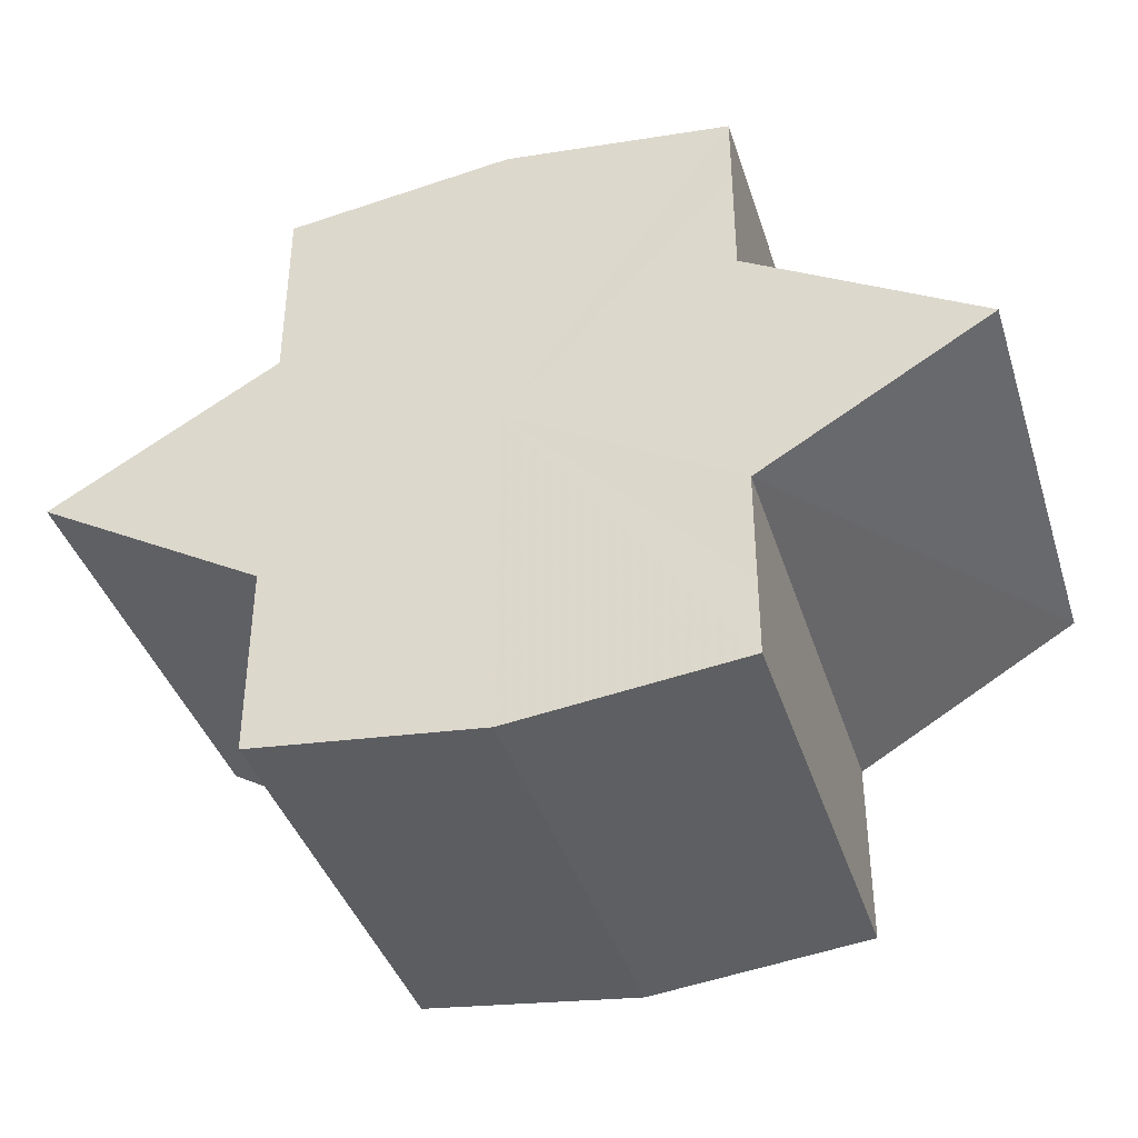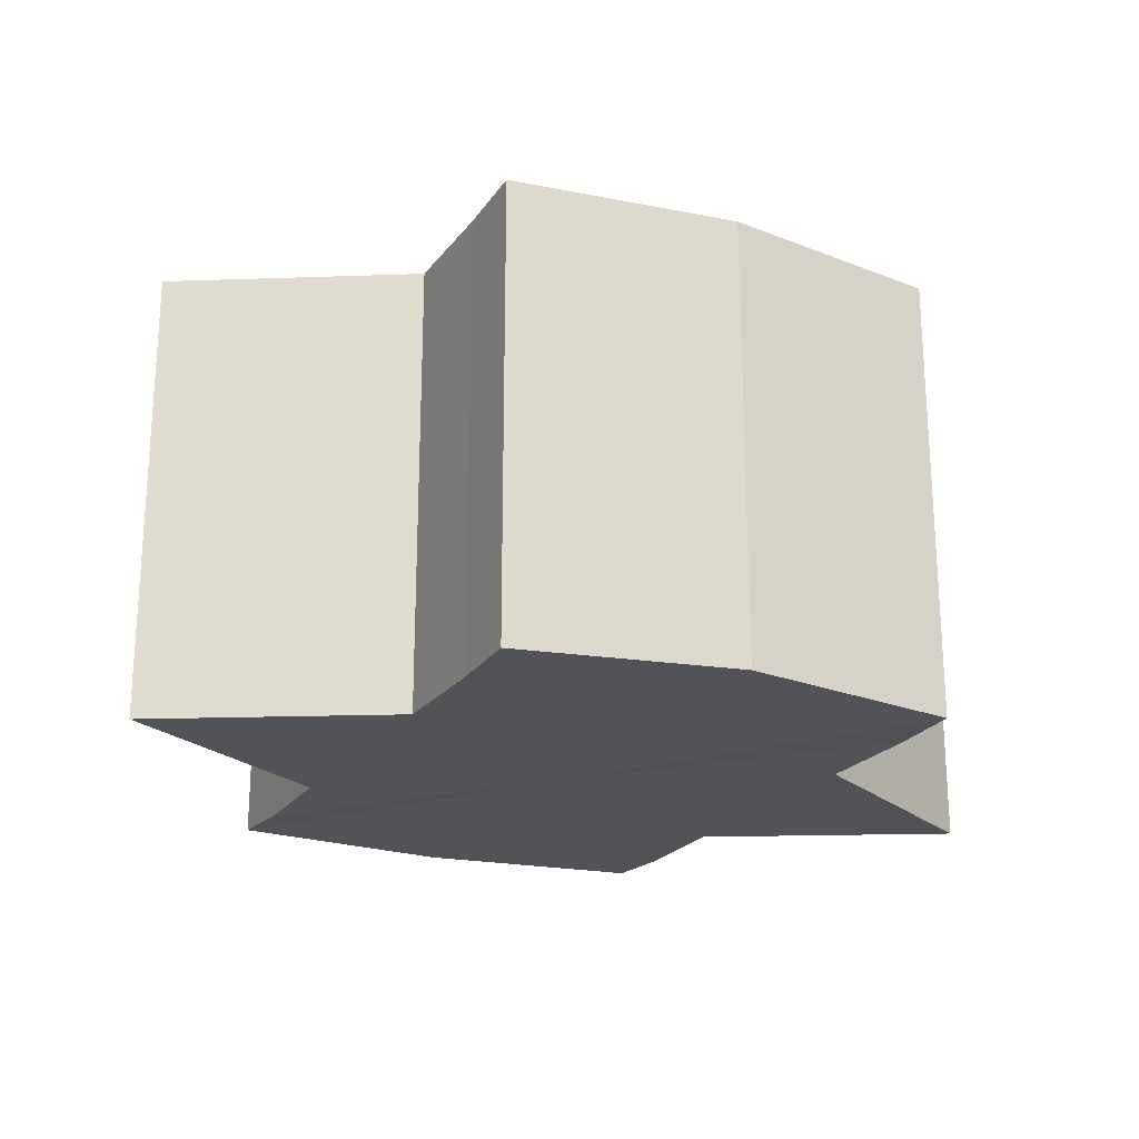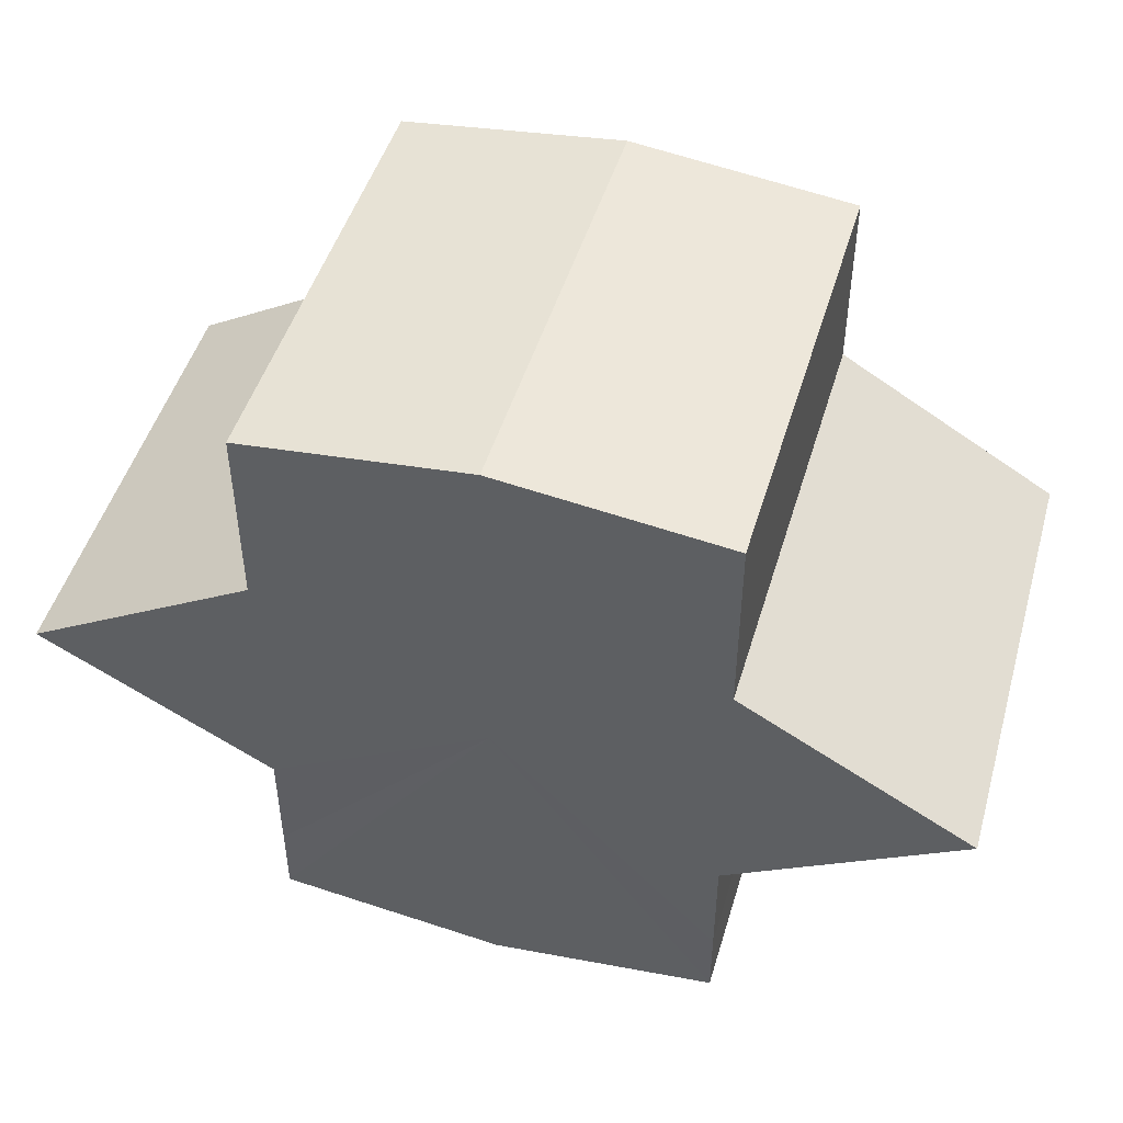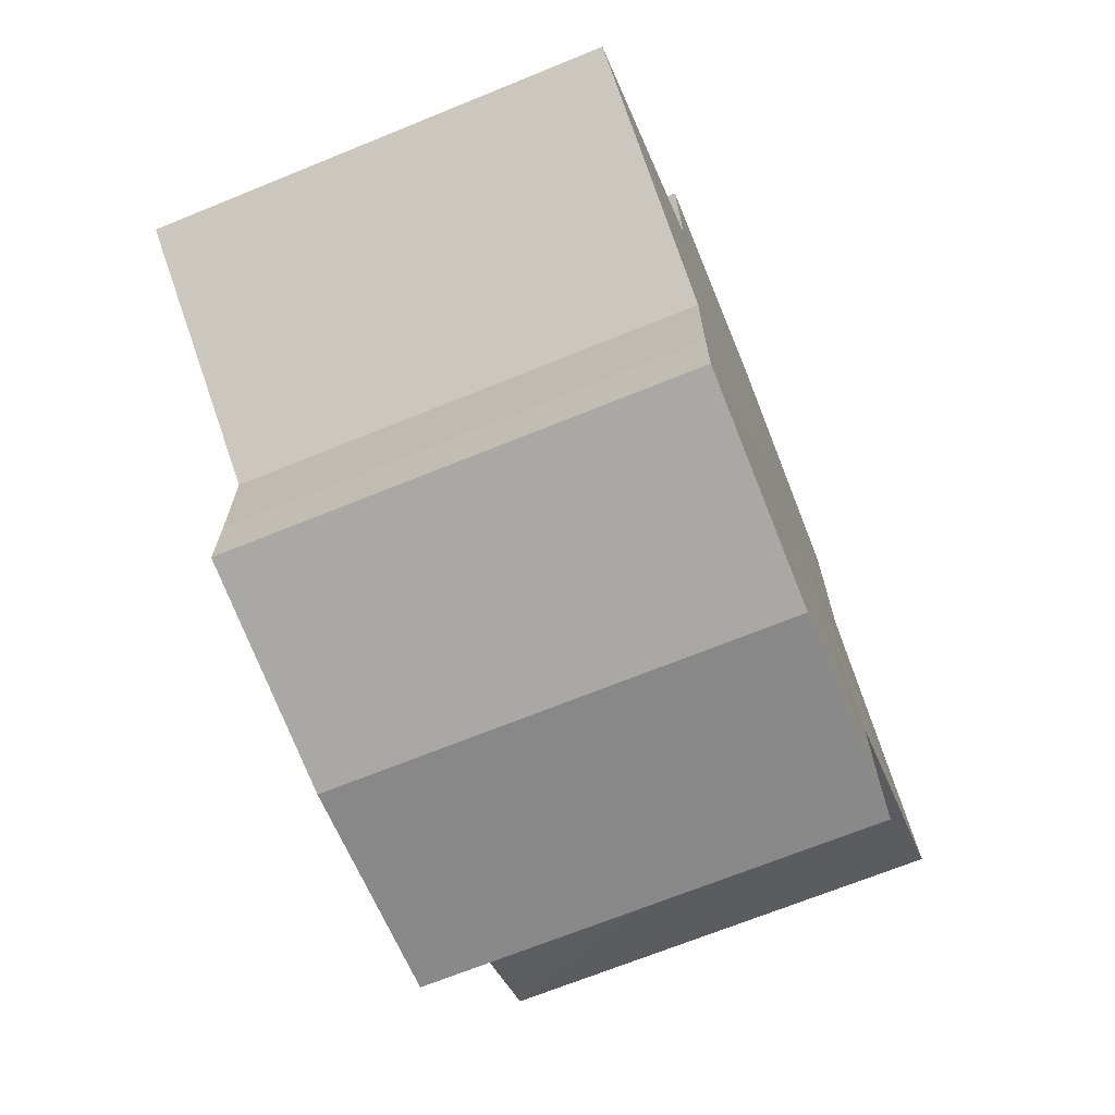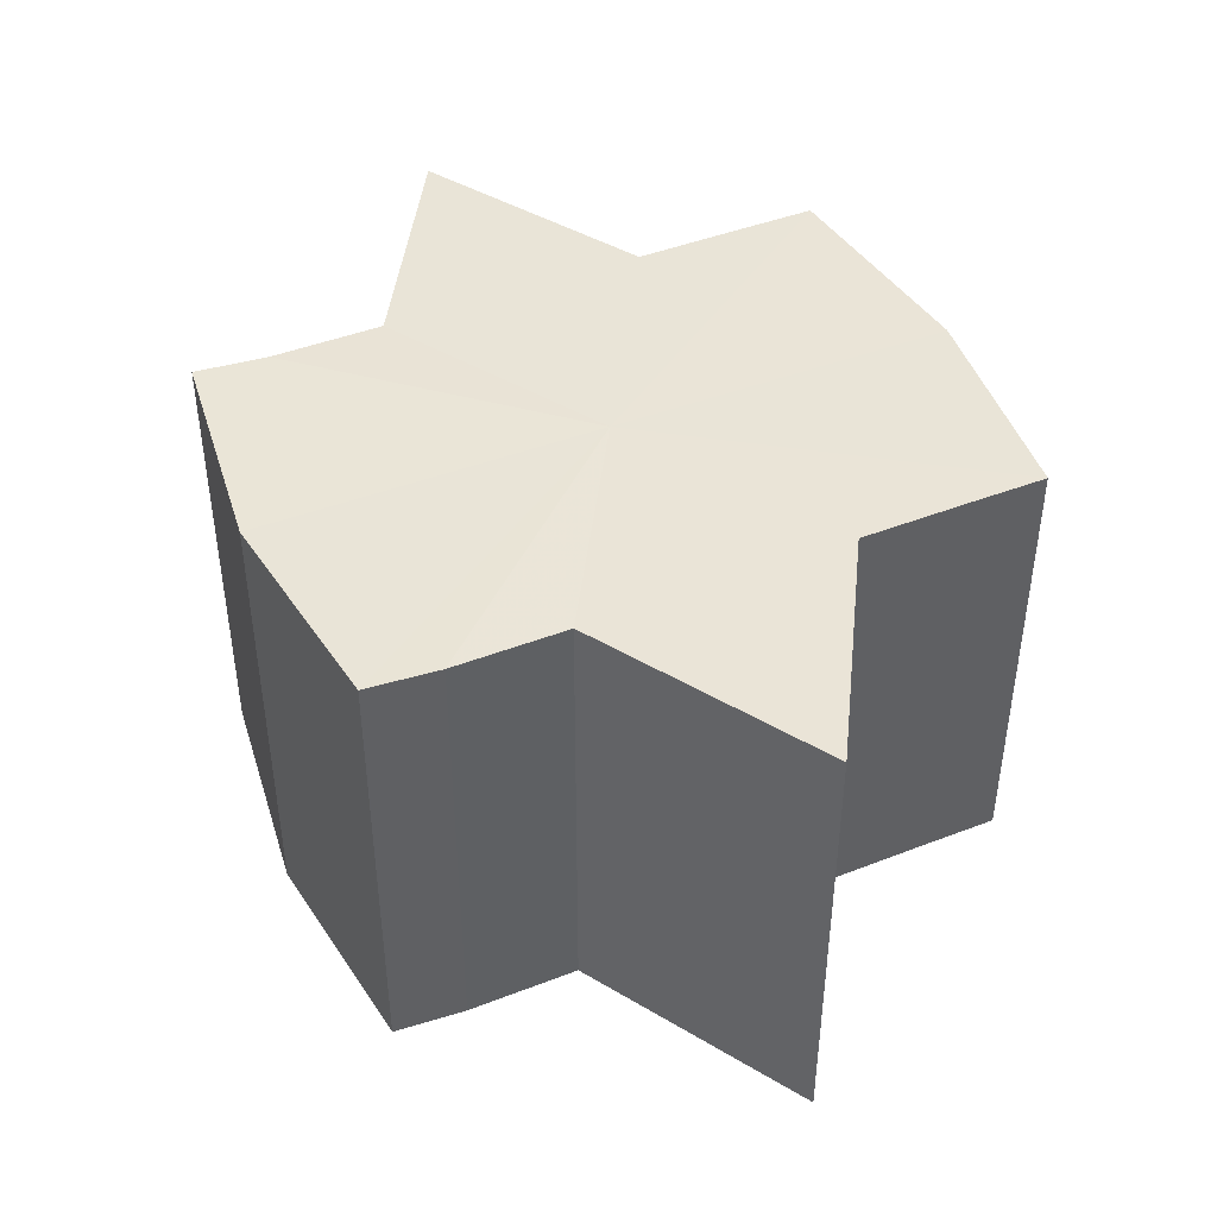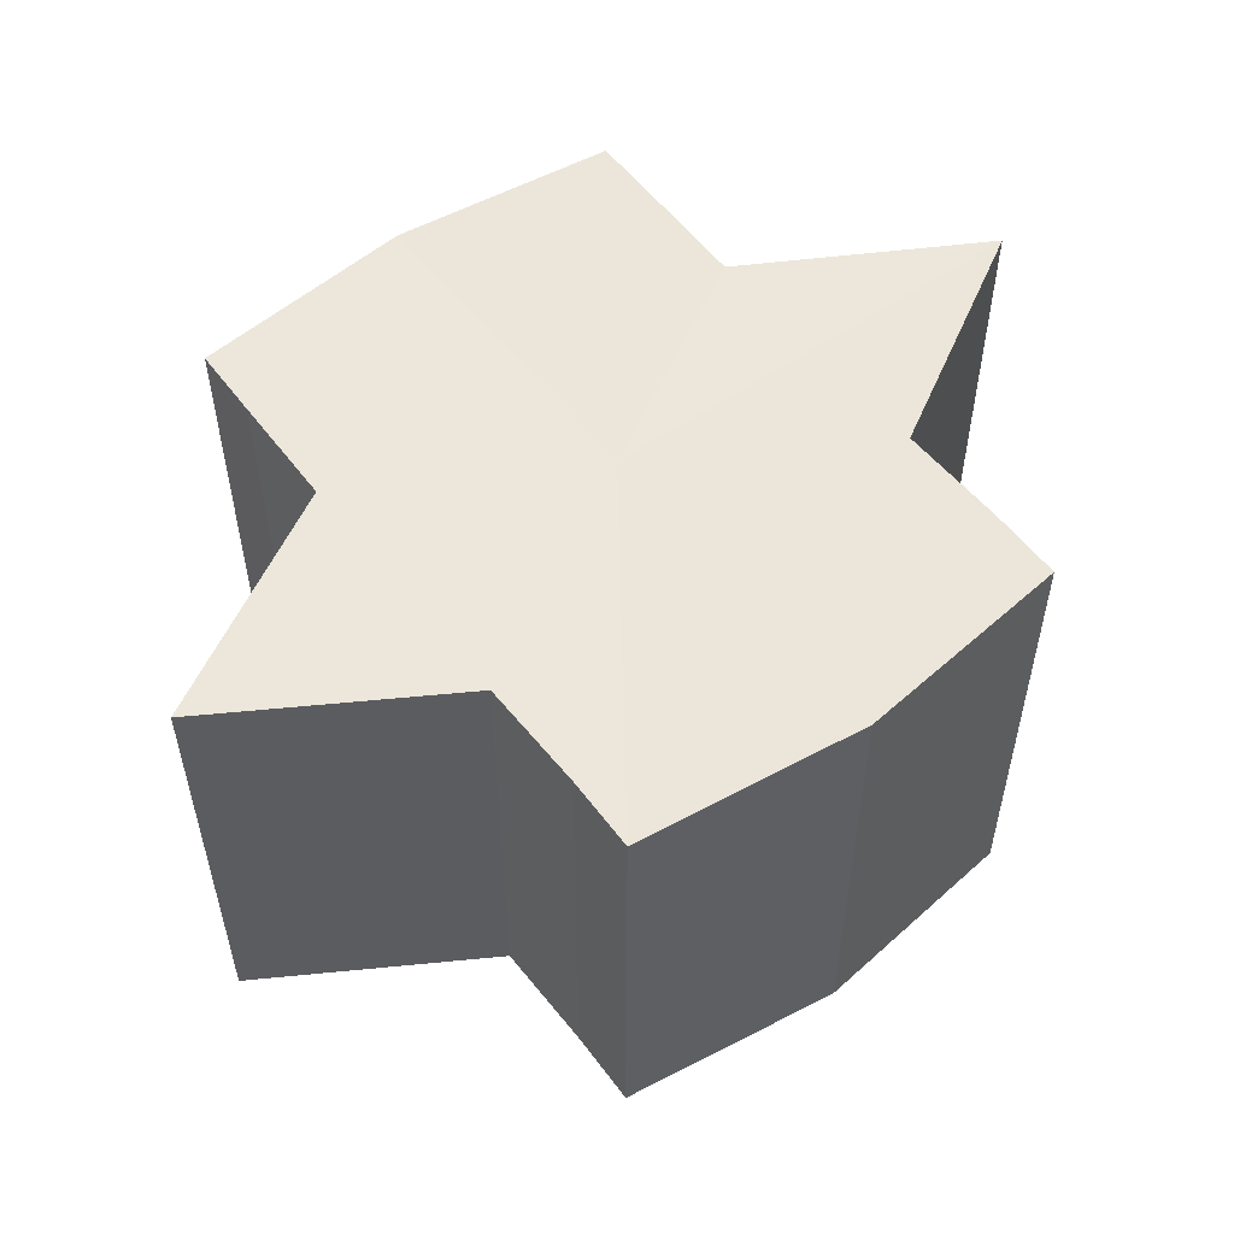
<metadata>
{"format":"obj","ext":"obj","renderer":"f3d","projection":"perspective","resolution":1024,"background":"white","views":[{"elev":-39.7,"azim":-162.9,"up":"+Z"},{"elev":-21.9,"azim":153.5,"up":"+Y"},{"elev":48.0,"azim":16.0,"up":"+Z"},{"elev":-69.1,"azim":111.9,"up":"+Z"},{"elev":43.6,"azim":-114.1,"up":"+Y"},{"elev":53.6,"azim":-36.7,"up":"+Y"}]}
</metadata>
<code>
o 5663
v 2214 1884 7.216
v 2214 1884 7.215
v 2214 1884 7.216
v 2214 1884 7.215
v 2214 1884 7.215
v 2214 1884 7.216
v 2214 1884 7.216
v 2214 1884 7.215
v 2214 1884 7.215
v 2214 1884 7.201
v 2214 1884 7.216
v 2214 1884 7.212
v 2214 1884 7.207
v 2214 1884 7.215
v 2214 1884 7.201
v 2214 1884 7.212
v 2214 1884 7.215
v 2214 1884 7.212
v 2214 1884 7.207
v 2214 1884 7.212
v 2214 1884 7.207
v 2214 1884 7.201
v 2214 1884 7.207
v 2214 1884 7.201
v 2214 1884 7.207
v 2214 1884 7.212
v 2214 1884 7.207
v 2214 1884 7.215
v 2214 1884 7.212
v 2214 1884 7.201
v 2214 1884 7.195
v 2214 1884 7.201
v 2214 1884 7.195
v 2214 1884 7.19
v 2214 1884 7.195
v 2214 1884 7.19
v 2214 1884 7.186
v 2214 1884 7.19
v 2214 1884 7.186
v 2214 1884 7.19
v 2214 1884 7.195
v 2214 1884 7.19
v 2214 1884 7.201
v 2214 1884 7.195
v 2214 1884 7.186
v 2214 1884 7.185
v 2214 1884 7.186
v 2214 1884 7.185
v 2214 1884 7.186
v 2214 1884 7.185
v 2214 1884 7.186
v 2214 1884 7.186
v 2214 1884 7.185
v 2214 1884 7.186
v 2214 1884 7.185
v 2214 1884 7.19
v 2214 1884 7.195
v 2214 1884 7.19
v 2214 1884 7.186
v 2214 1884 7.195
v 2214 1884 7.19
v 2214 1884 7.207
v 2214 1884 7.201
v 2214 1884 7.201
v 2214 1884 7.195
v 2214 1884 7.212
v 2214 1884 7.207
v 2214 1884 7.201
v 2214 1884 7.195
v 2214 1884 7.215
v 2214 1884 7.212
v 2214 1884 7.19
v 2214 1884 7.195
v 2214 1884 7.186
v 2214 1884 7.19
v 2214 1884 7.215
v 2214 1884 7.212
v 2214 1884 7.207
v 2214 1884 7.212
v 2214 1884 7.201
v 2214 1884 7.207
v 2214 1884 7.201
v 2214 1884 7.216
v 2214 1884 7.215
v 2214 1884 7.215
v 2214 1884 7.212
v 2214 1884 7.212
v 2214 1884 7.207
v 2214 1884 7.207
v 2214 1884 7.201
v 2214 1884 7.201
v 2214 1884 7.195
v 2214 1884 7.195
v 2214 1884 7.19
v 2214 1884 7.19
v 2214 1884 7.186
v 2214 1884 7.186
v 2214 1884 7.185
f 1 2 3
f 4 1 5
f 5 6 7
f 7 8 9
f 10 8 11
f 10 12 8
f 10 13 12
f 10 11 14
f 10 15 13
f 16 14 17
f 10 14 18
f 19 20 16
f 10 18 21
f 22 23 19
f 24 25 22
f 25 26 27
f 26 28 29
f 10 21 30
f 31 30 32
f 10 30 33
f 34 35 31
f 10 33 36
f 37 38 34
f 39 40 37
f 40 41 42
f 41 43 44
f 10 36 45
f 46 45 47
f 10 45 48
f 49 50 46
f 10 48 51
f 52 53 49
f 53 54 55
f 10 51 56
f 10 56 57
f 10 57 15
f 58 51 59
f 60 61 58
f 62 15 63
f 64 65 60
f 66 67 62
f 68 69 64
f 70 71 66
f 69 72 73
f 72 74 75
f 76 77 70
f 77 78 79
f 78 80 81
f 82 83 84
f 82 85 83
f 82 84 86
f 82 87 85
f 82 86 88
f 82 89 87
f 82 88 90
f 82 91 89
f 82 90 92
f 82 93 91
f 82 92 94
f 82 95 93
f 82 94 96
f 82 97 95
f 82 96 98
f 82 98 97

</code>
